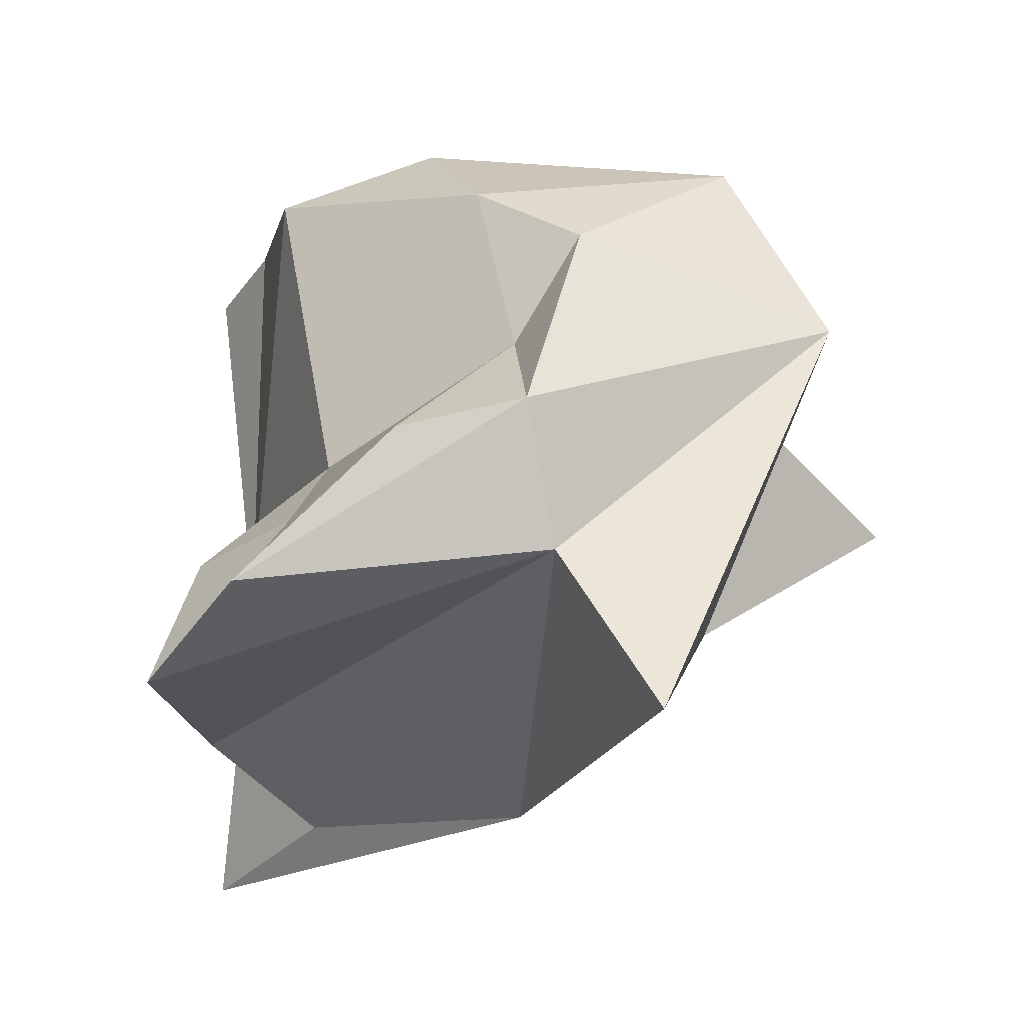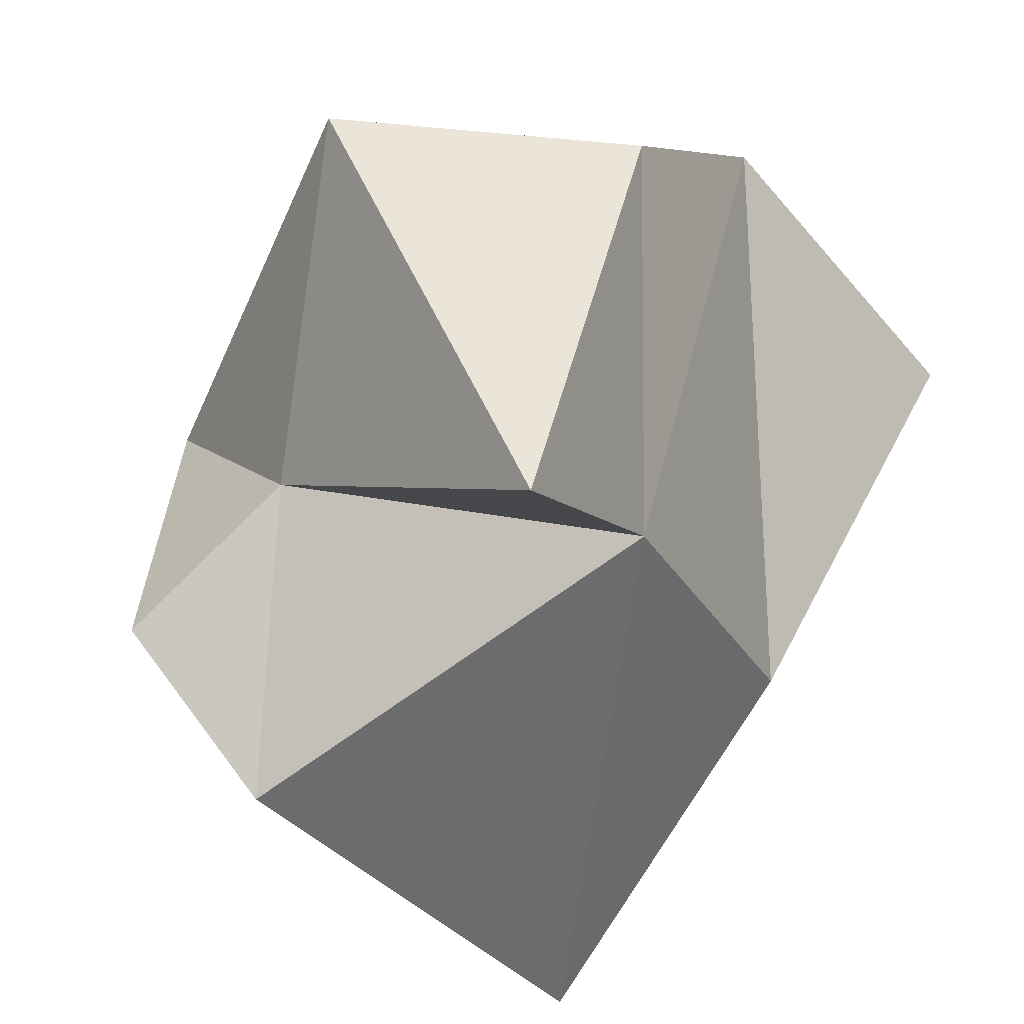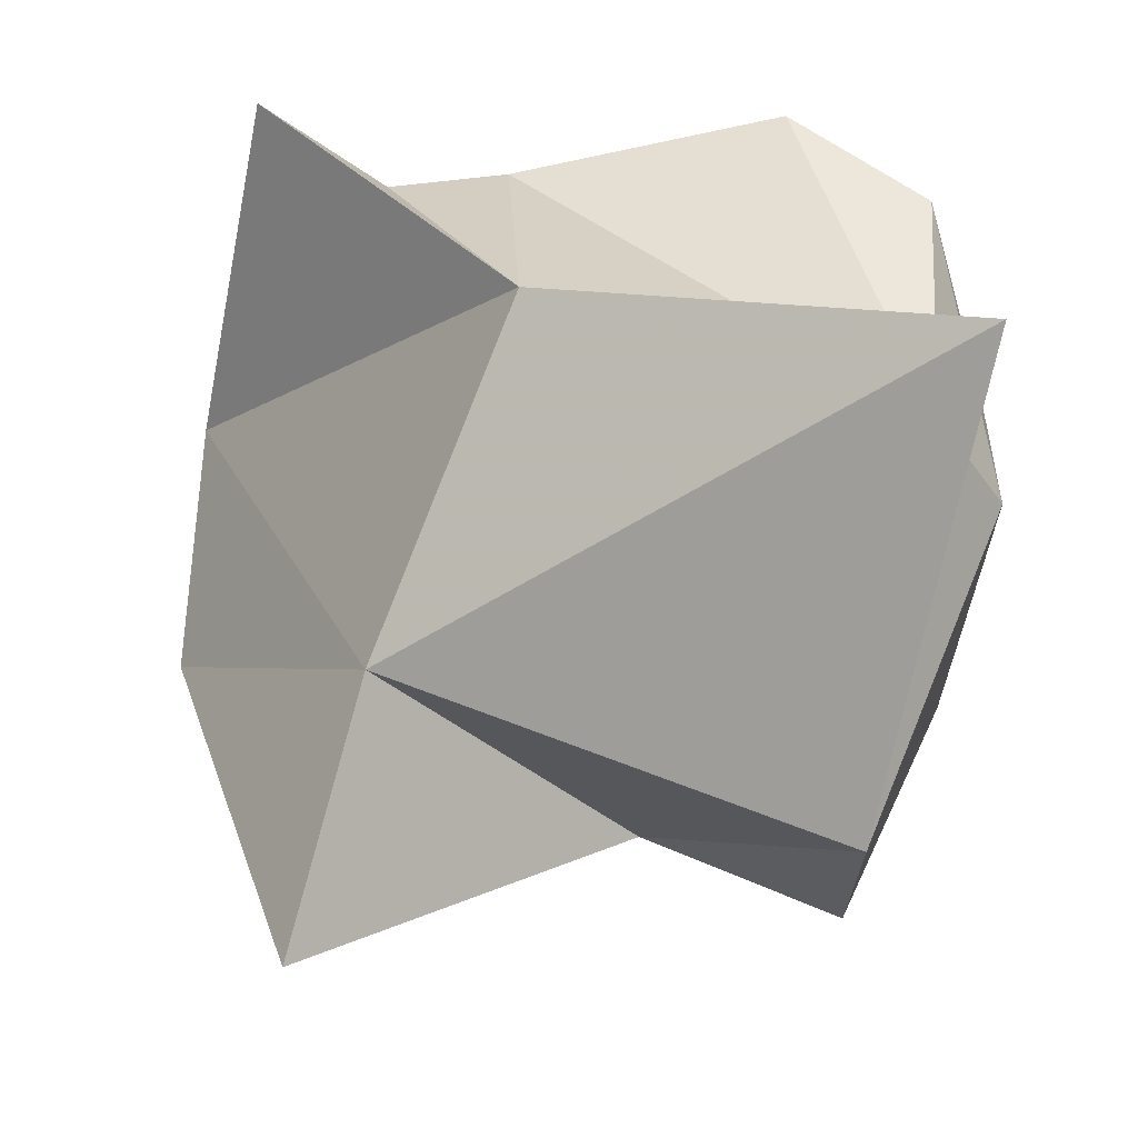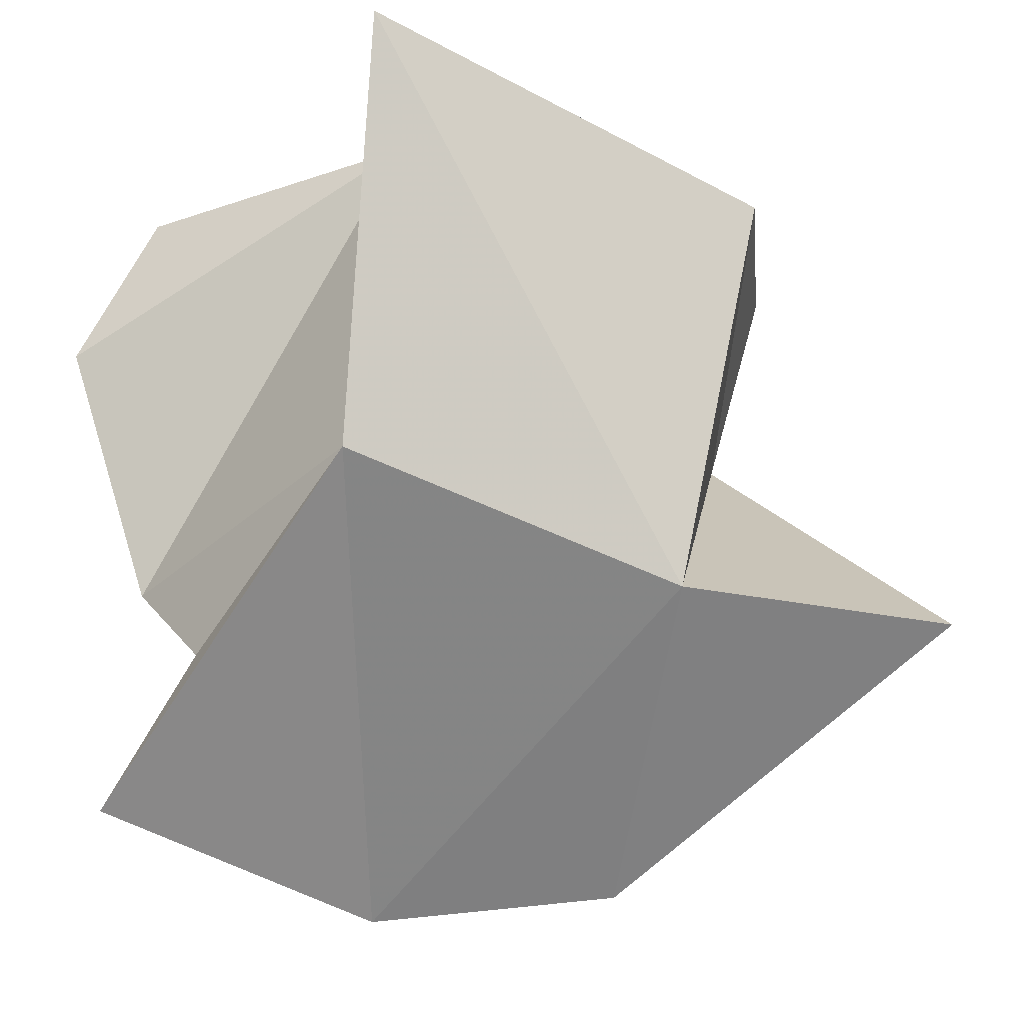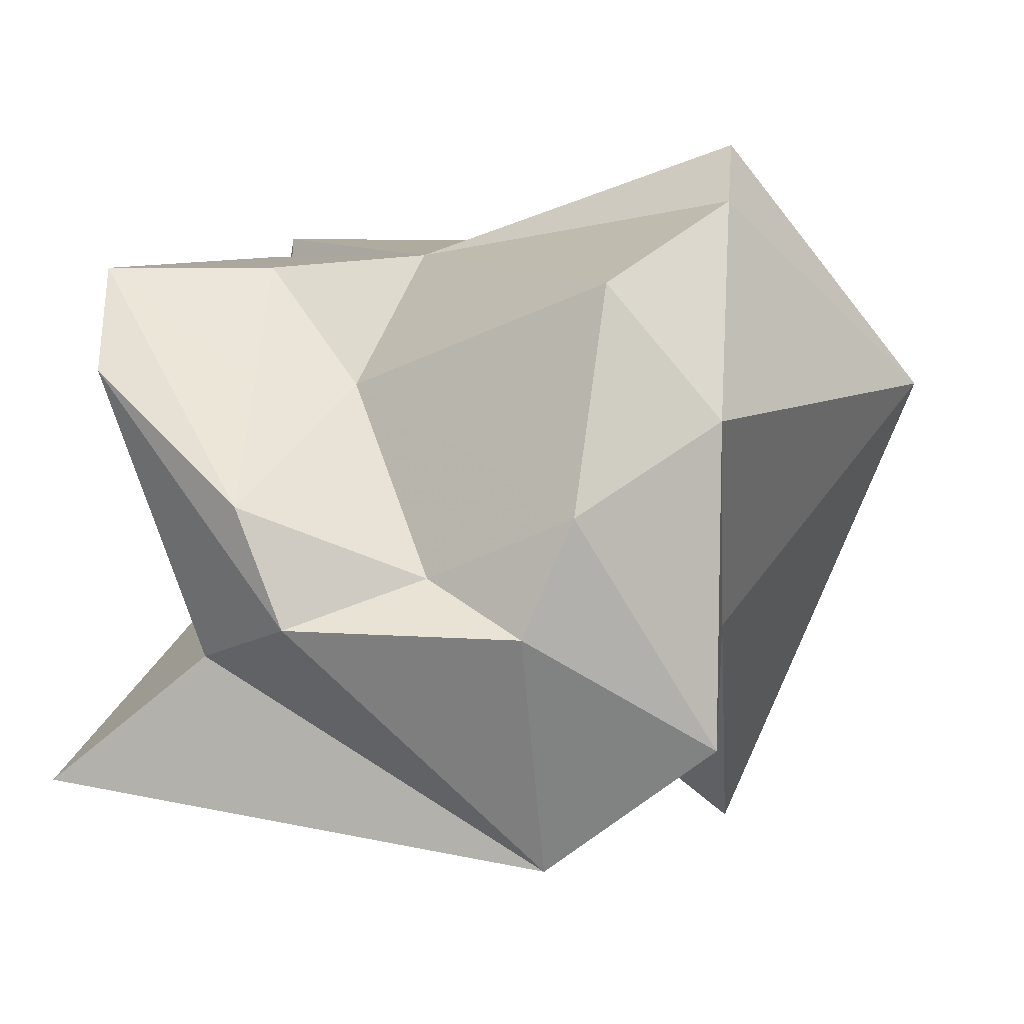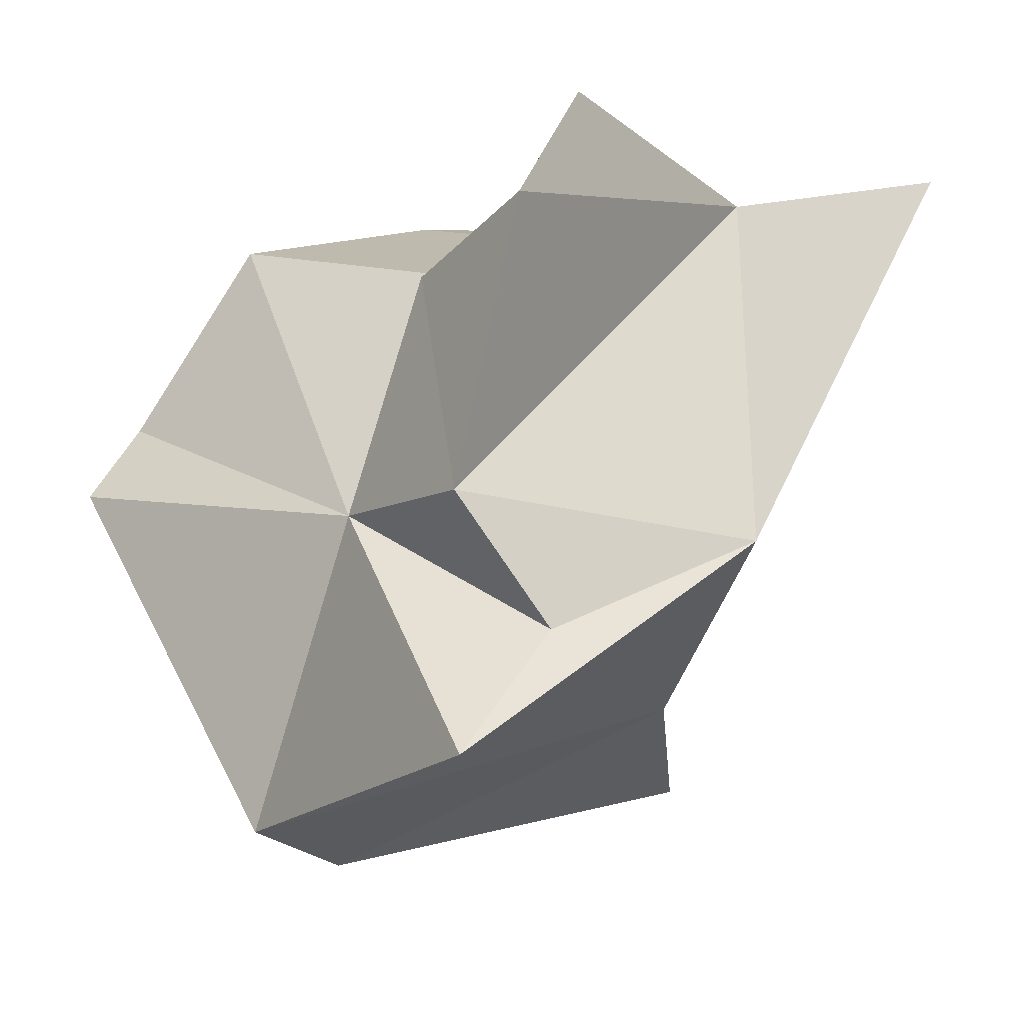
<metadata>
{"format":"obj","ext":"obj","renderer":"f3d","projection":"perspective","resolution":1024,"background":"white","views":[{"elev":49.3,"azim":-77.6,"up":"+Z"},{"elev":-53.8,"azim":129.3,"up":"+Y"},{"elev":-61.1,"azim":-101.6,"up":"+Y"},{"elev":-33.8,"azim":-45.6,"up":"+Z"},{"elev":9.6,"azim":6.0,"up":"+Y"},{"elev":-20.3,"azim":-124.7,"up":"+Z"}]}
</metadata>
<code>
o Meteor1_Cube
v 0.3637 -0.4762 -0.4096
v 0.4908 -0.7534 1
v -1 -0.5138 1
v -0.6426 -0.04738 -0.1888
v 1 0.402 -0.9368
v 1 0.6056 1
v -0.9061 1 0.5577
v -0.5752 0.6612 -0.5765
v 1 -0.3421 1.1
v 1 -1 -0.4912
v 1 -0.09953 0.498
v 0.6654 1 1
v -0.5237 -0.1197 1
v -0.8263 0.731 1
v 1.609 0.5847 -0.1906
v -0.2341 0.02548 1.285
v 0.4505 0.01163 1.279
v -0.6271 1 -1
v 0.4841 1 -1
v -0.375 0.3709 1.233
v 0.5957 0.3576 1.245
v -0.4026 0.7013 0.7773
v -0.1104 0.6642 0.6996
v 0.1558 0.1456 1.084
v 1 1.372 0.1563
v 1 1.208 0.4246
v -0.4033 1 0.4902
v -0.5635 0.9834 -0.2223
v -0.01869 1 -0.1399
f 3 4 1
f 29 18 8
f 11 9 2
f 17 21 24
f 28 8 4
f 4 8 18
f 5 15 10
f 6 9 11
f 24 21 23
f 16 24 20
f 2 16 13
f 16 20 14
f 21 17 9
f 22 27 7
f 27 22 23
f 29 23 12
f 19 25 15
f 26 25 29
f 23 21 12
f 20 22 7
f 1 10 11
f 3 1 2
f 28 29 8
f 4 3 13
f 1 11 2
f 13 14 7
f 7 27 28
f 19 5 1
f 7 28 13
f 11 10 15
f 28 4 13
f 19 4 18
f 1 5 10
f 19 1 4
f 15 25 26
f 9 17 2
f 15 6 11
f 24 23 20
f 15 26 6
f 17 24 16
f 23 22 20
f 3 2 13
f 2 17 16
f 12 21 6
f 13 16 14
f 28 27 29
f 29 12 26
f 21 9 6
f 5 19 15
f 27 23 29
f 18 29 19
f 12 6 26
f 14 20 7
f 29 25 19

</code>
